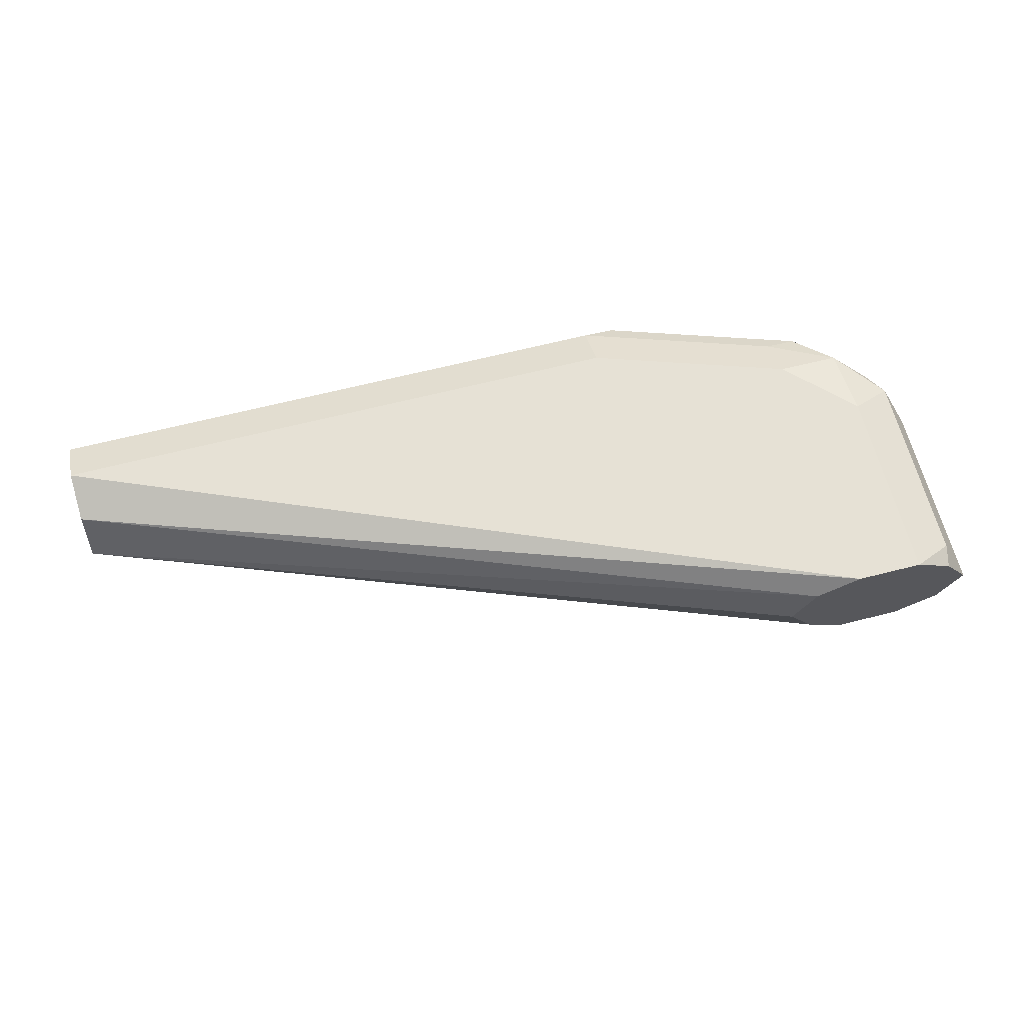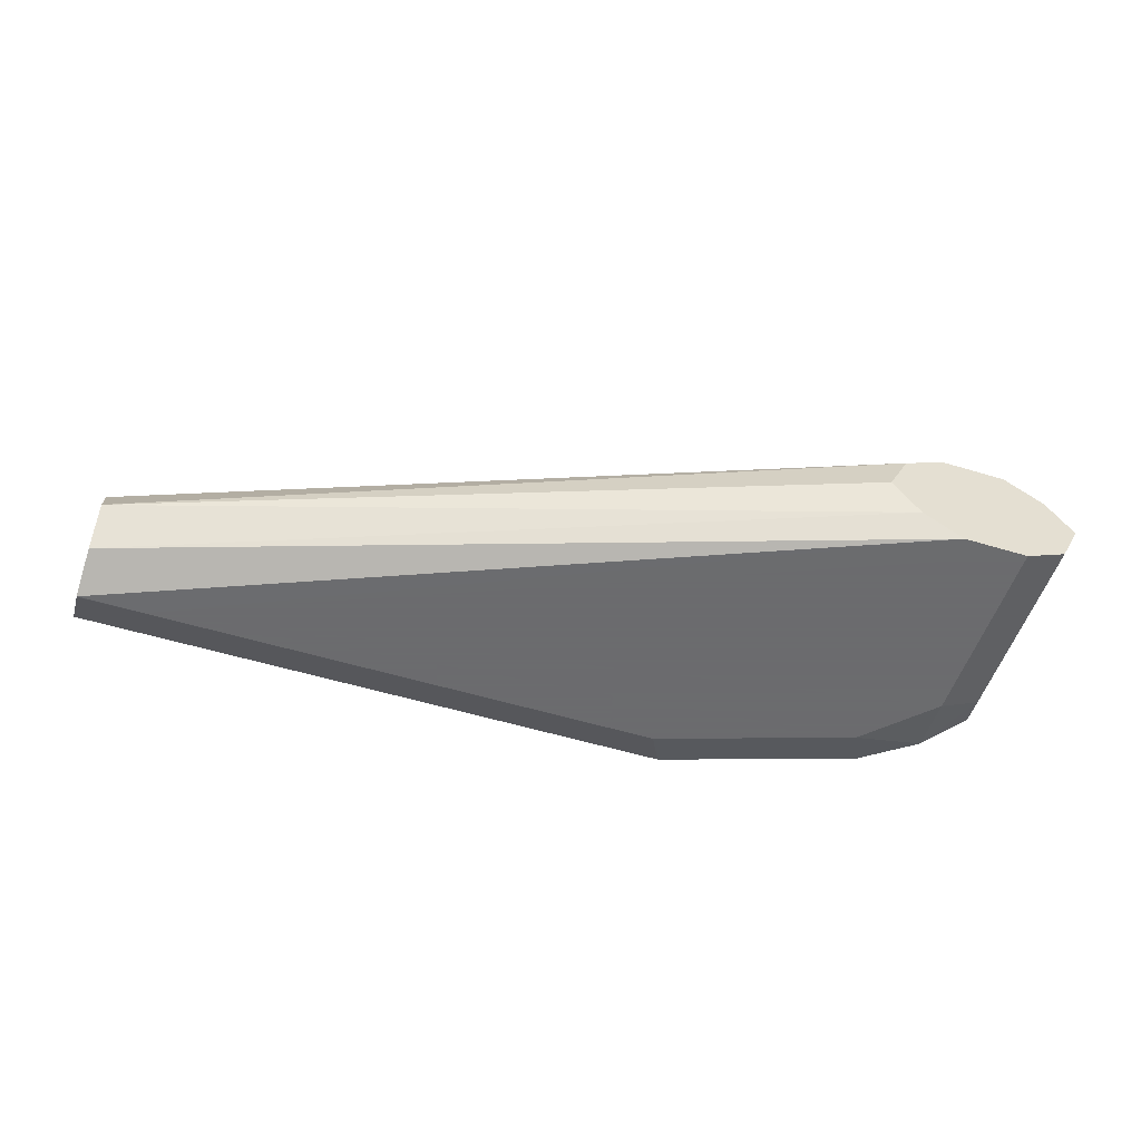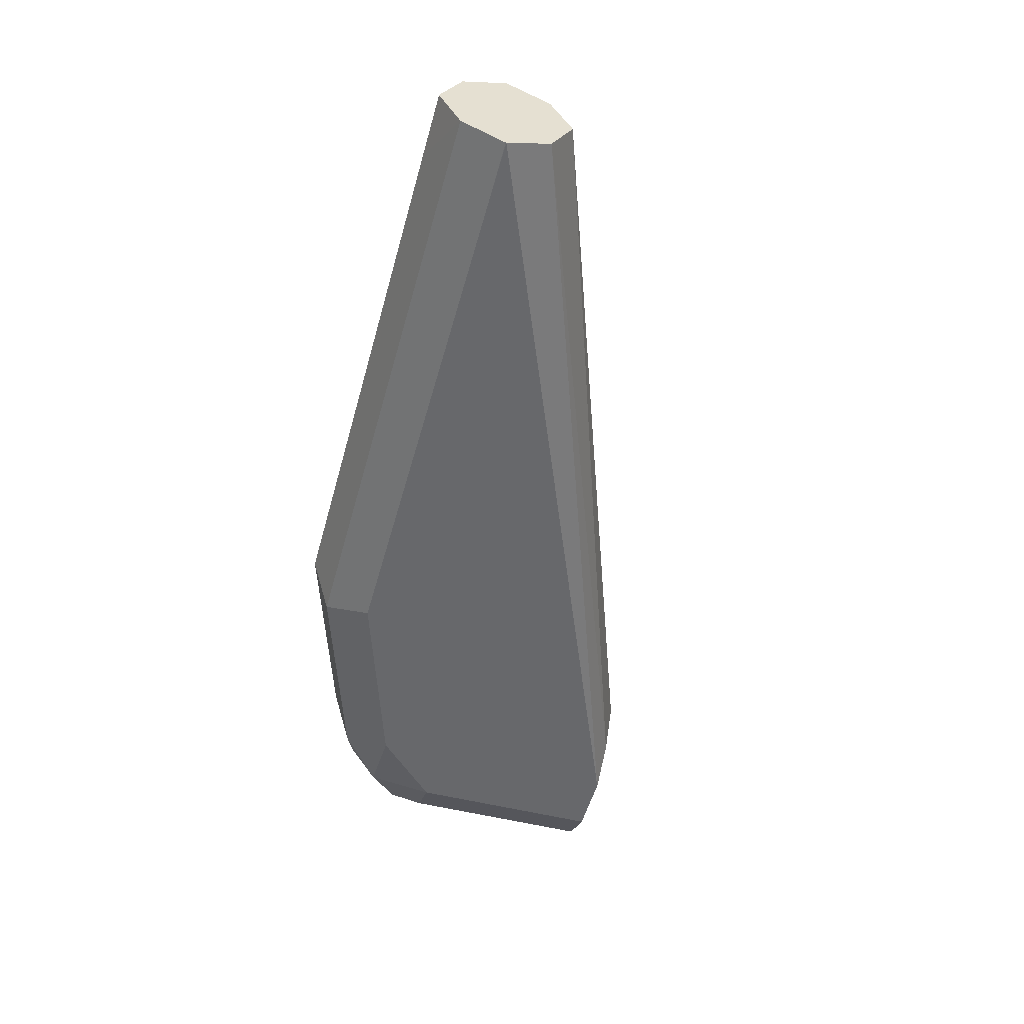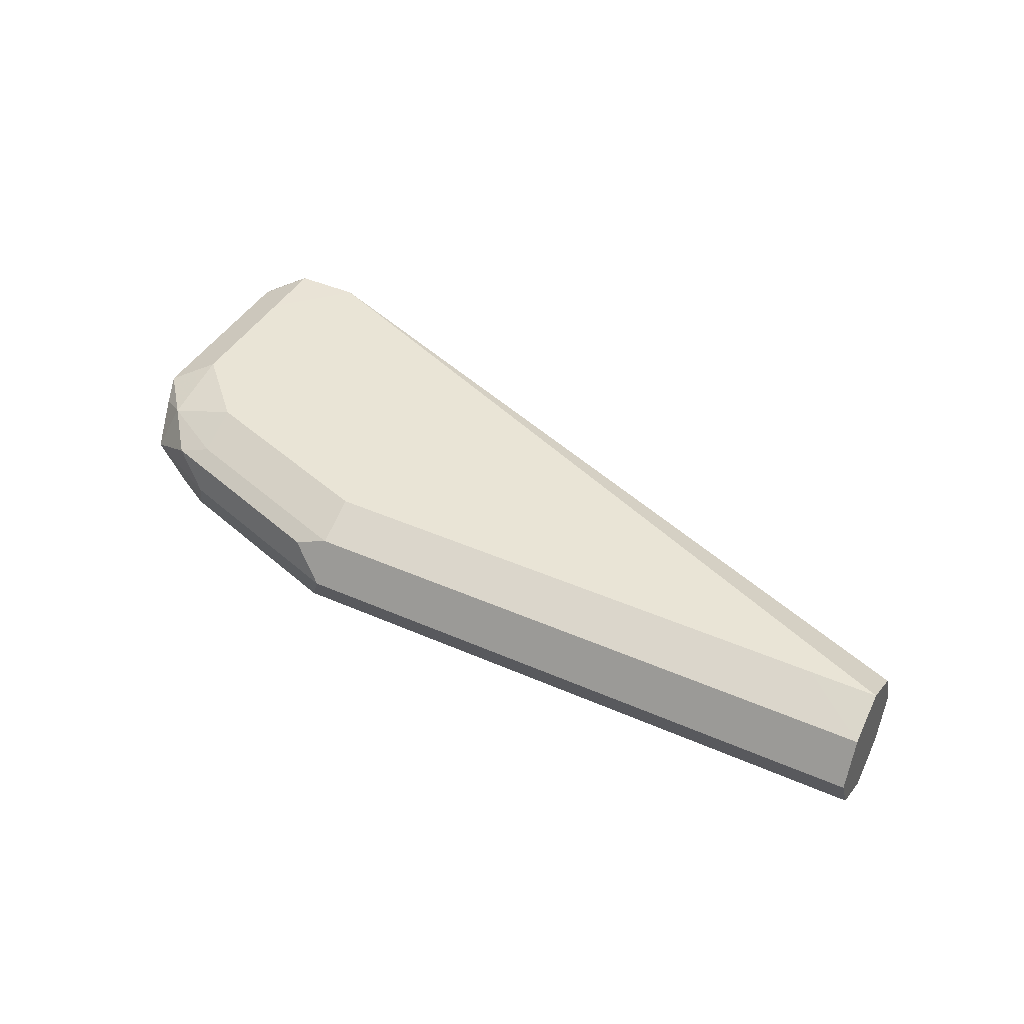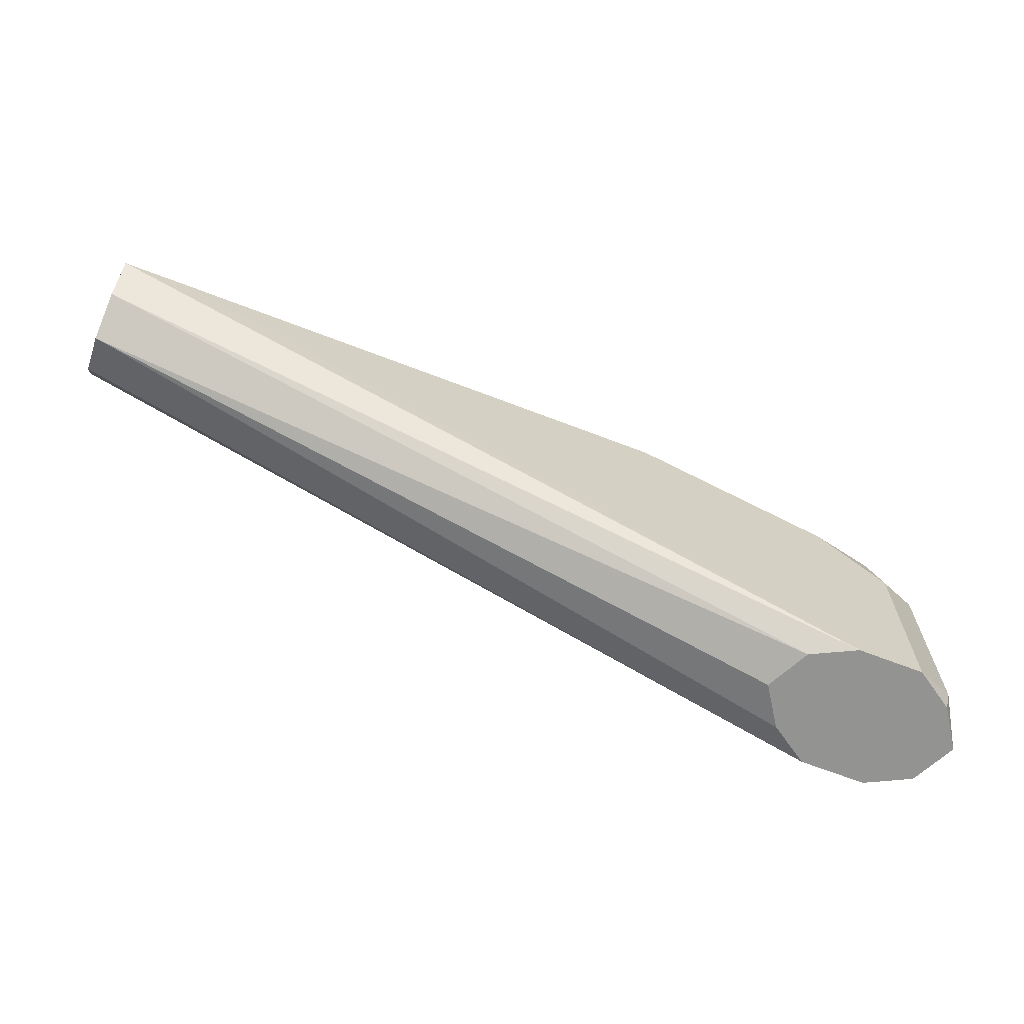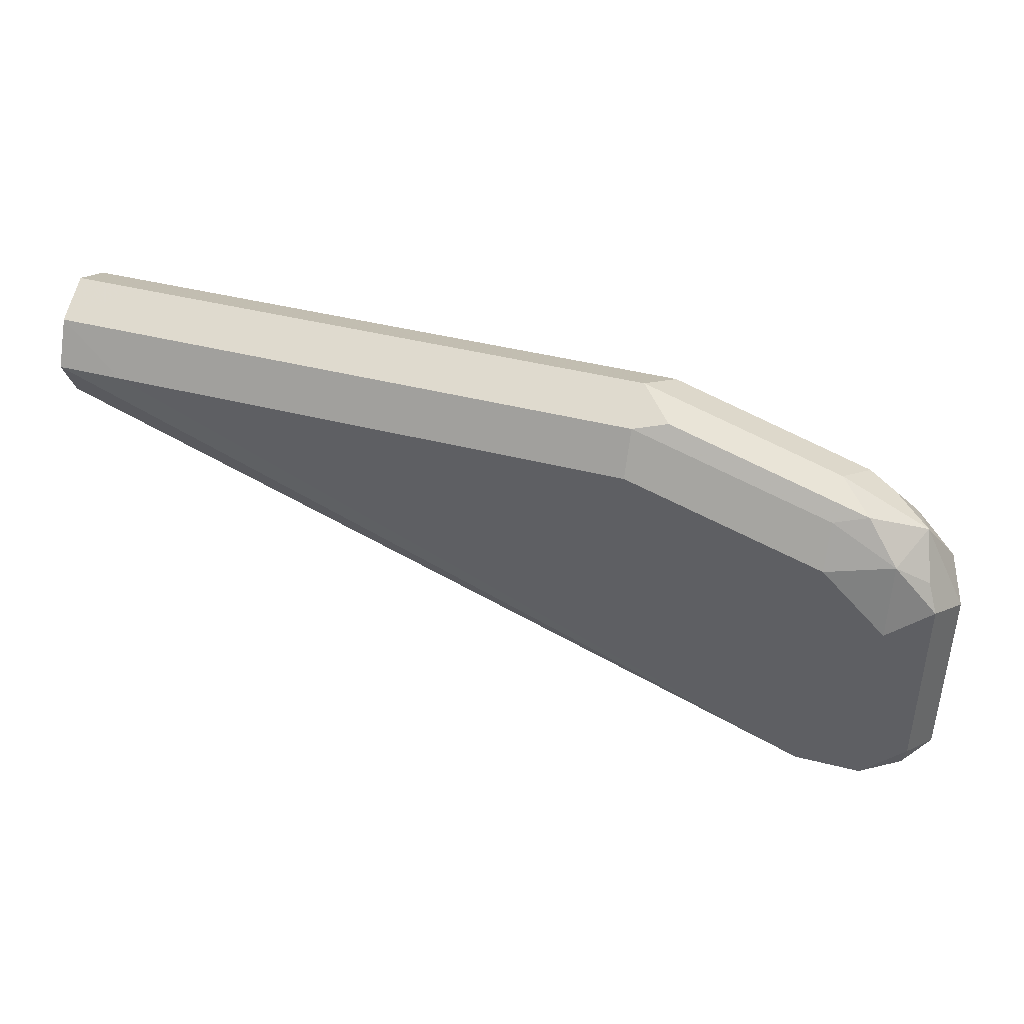
<metadata>
{"format":"obj","ext":"obj","renderer":"f3d","projection":"perspective","resolution":1024,"background":"white","views":[{"elev":64.6,"azim":165.6,"up":"+Y"},{"elev":-53.5,"azim":162.0,"up":"+Y"},{"elev":-52.4,"azim":74.7,"up":"+Y"},{"elev":42.4,"azim":27.8,"up":"+Y"},{"elev":-66.6,"azim":158.8,"up":"+Z"},{"elev":41.4,"azim":-162.7,"up":"+Z"}]}
</metadata>
<code>
v 0.06058 -0.0202 0.9291
v 0.08073 -0.03366 0.9224
v 0.08073 -0.02032 0.929
v 0.08073 -0.02016 0.9291
v 0.08073 -0.006734 0.9224
v -0.1111 -0.0101 0.9241
v -0.101 -0.0202 0.9291
v 0.06058 -0.0404 0.9089
v 0.08073 -0.04033 0.909
v -0.1077 -0.03366 0.9224
v 0.08073 -3.163e-05 0.9088
v 0.06058 0 0.9089
v -0.101 -0.006734 0.9224
v -0.1717 -0.0101 0.9039
v -0.1616 -0.0202 0.9089
v 0.08073 -0.04037 0.9089
v -0.101 -0.0404 0.9089
v -0.1818 -0.0404 0.808
v -0.1616 -0.04039 0.808
v -0.1683 -0.03366 0.9022
v 0.08073 -0.006734 0.8954
v -0.1616 -1.186e-05 0.808
v -0.1818 0 0.8281
v -0.101 0 0.9089
v -0.1616 -0.006734 0.9022
v -0.1818 -0.00505 0.8912
v -0.1885 -0.0202 0.8954
v 0.08073 -0.03366 0.8954
v -0.1616 -0.0404 0.8887
v -0.1818 -0.0404 0.8685
v -0.1952 -0.03366 0.808
v -0.1495 -0.03231 0.808
v -0.1767 -0.03029 0.8988
v -0.1843 -0.03534 0.8887
v 0.08073 -0.02014 0.8887
v -0.1481 -0.006746 0.808
v -0.1818 -2.768e-05 0.808
v -0.1952 -0.006734 0.8147
v -0.1818 0 0.8685
v -0.1616 0 0.8887
v -0.1952 -0.006734 0.8752
v -0.1919 -0.0101 0.8837
v -0.202 -0.0202 0.8685
v -0.1969 -0.03029 0.8786
v -0.1952 -0.03366 0.8685
v -0.202 -0.0202 0.8281
v -0.202 -0.02015 0.808
v -0.1414 -0.02019 0.808
v -0.1939 -0.008074 0.808
f 19 32 28
f 22 37 23
f 23 37 38
f 21 36 22
f 21 35 36
f 20 34 29
f 20 33 34
f 20 27 33
f 18 32 19
f 18 30 45
f 18 36 48
f 18 22 36
f 18 37 22
f 18 49 37
f 18 47 49
f 18 31 47
f 18 45 31
f 16 19 28
f 23 38 41
f 18 48 32
f 23 41 39
f 37 49 38
f 26 40 39
f 38 49 47
f 38 43 41
f 38 46 43
f 38 47 46
f 15 27 20
f 35 48 36
f 34 44 45
f 32 48 35
f 31 46 47
f 31 43 46
f 31 45 43
f 30 34 45
f 29 34 30
f 28 32 35
f 27 34 33
f 27 44 34
f 27 43 44
f 27 42 43
f 26 42 27
f 26 41 42
f 26 39 41
f 25 40 26
f 14 25 26
f 7 20 10
f 14 26 27
f 5 11 12
f 2 17 8
f 2 10 17
f 2 4 3
f 2 5 4
f 2 11 5
f 2 21 11
f 2 35 21
f 2 28 35
f 5 12 24
f 2 16 28
f 2 8 9
f 1 10 2
f 1 7 10
f 1 6 7
f 1 5 6
f 1 4 5
f 1 3 4
f 1 2 3
f 41 43 42
f 2 9 16
f 14 27 15
f 5 24 13
f 6 13 25
f 13 40 25
f 13 24 40
f 12 40 24
f 12 39 40
f 12 23 39
f 12 22 23
f 11 22 12
f 11 21 22
f 10 29 17
f 5 13 6
f 10 20 29
f 8 18 19
f 8 30 18
f 8 29 30
f 8 17 29
f 8 16 9
f 7 15 20
f 6 15 7
f 6 14 15
f 6 25 14
f 8 19 16
f 43 45 44

</code>
